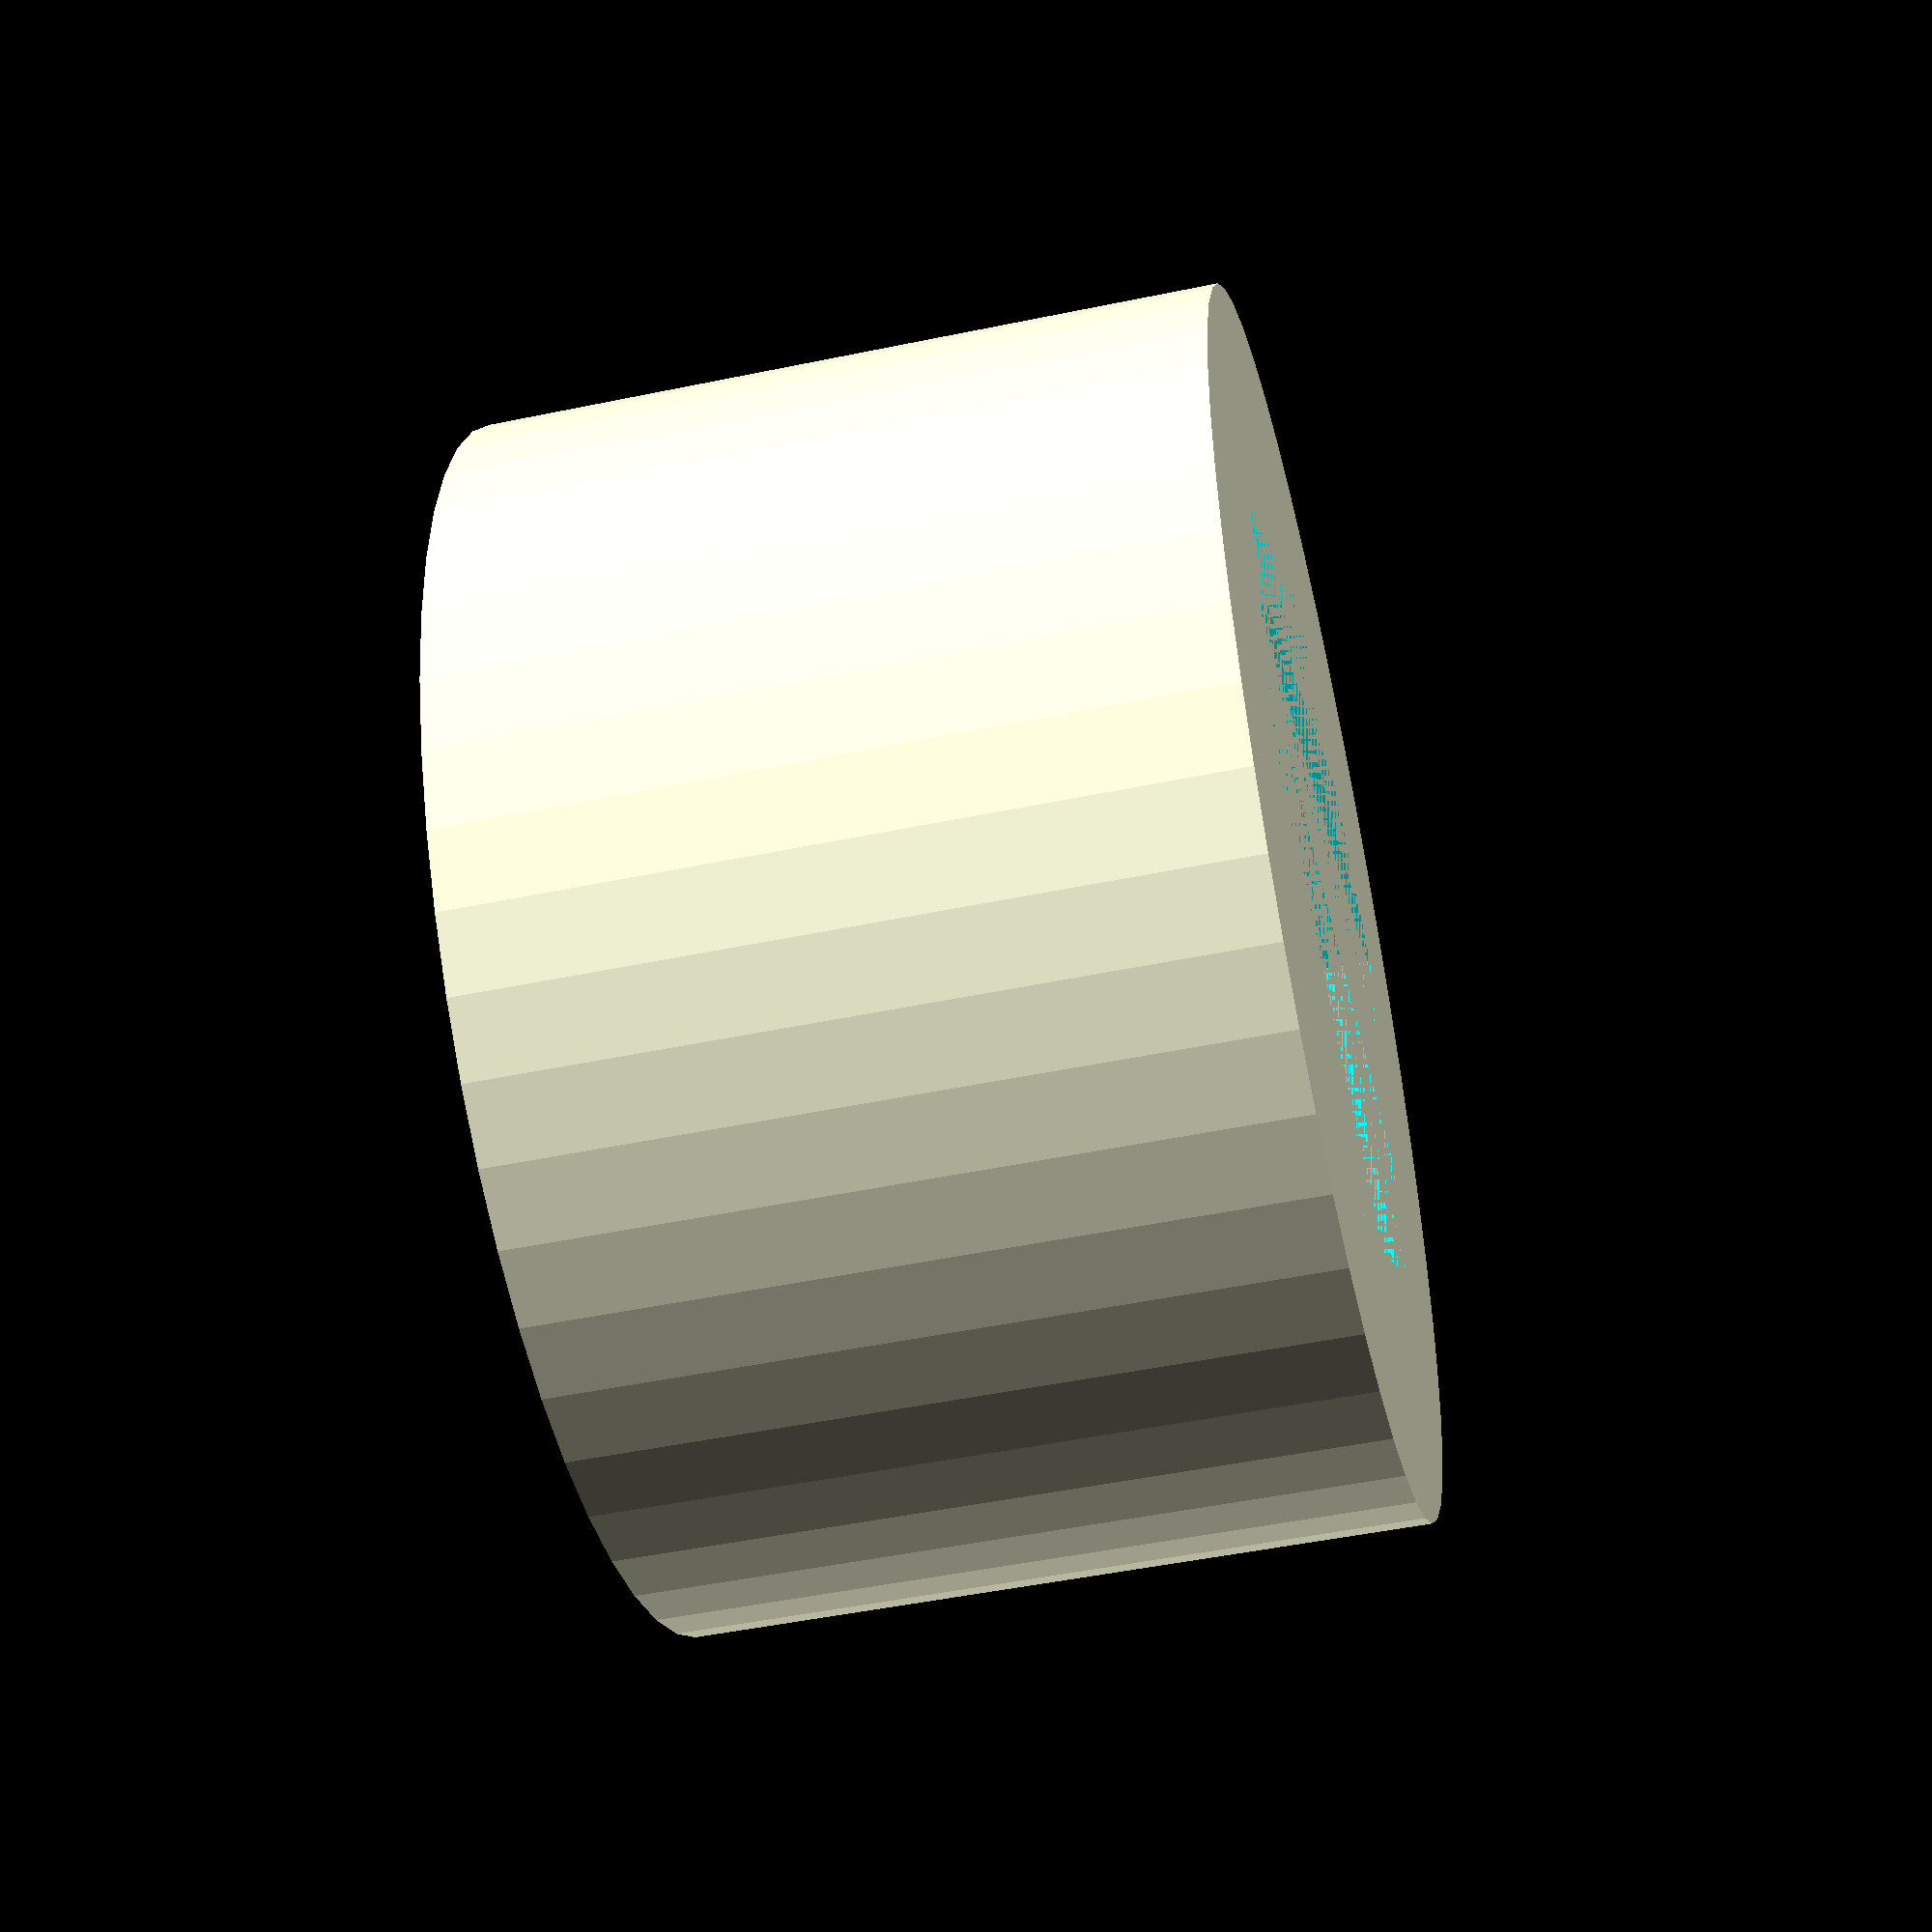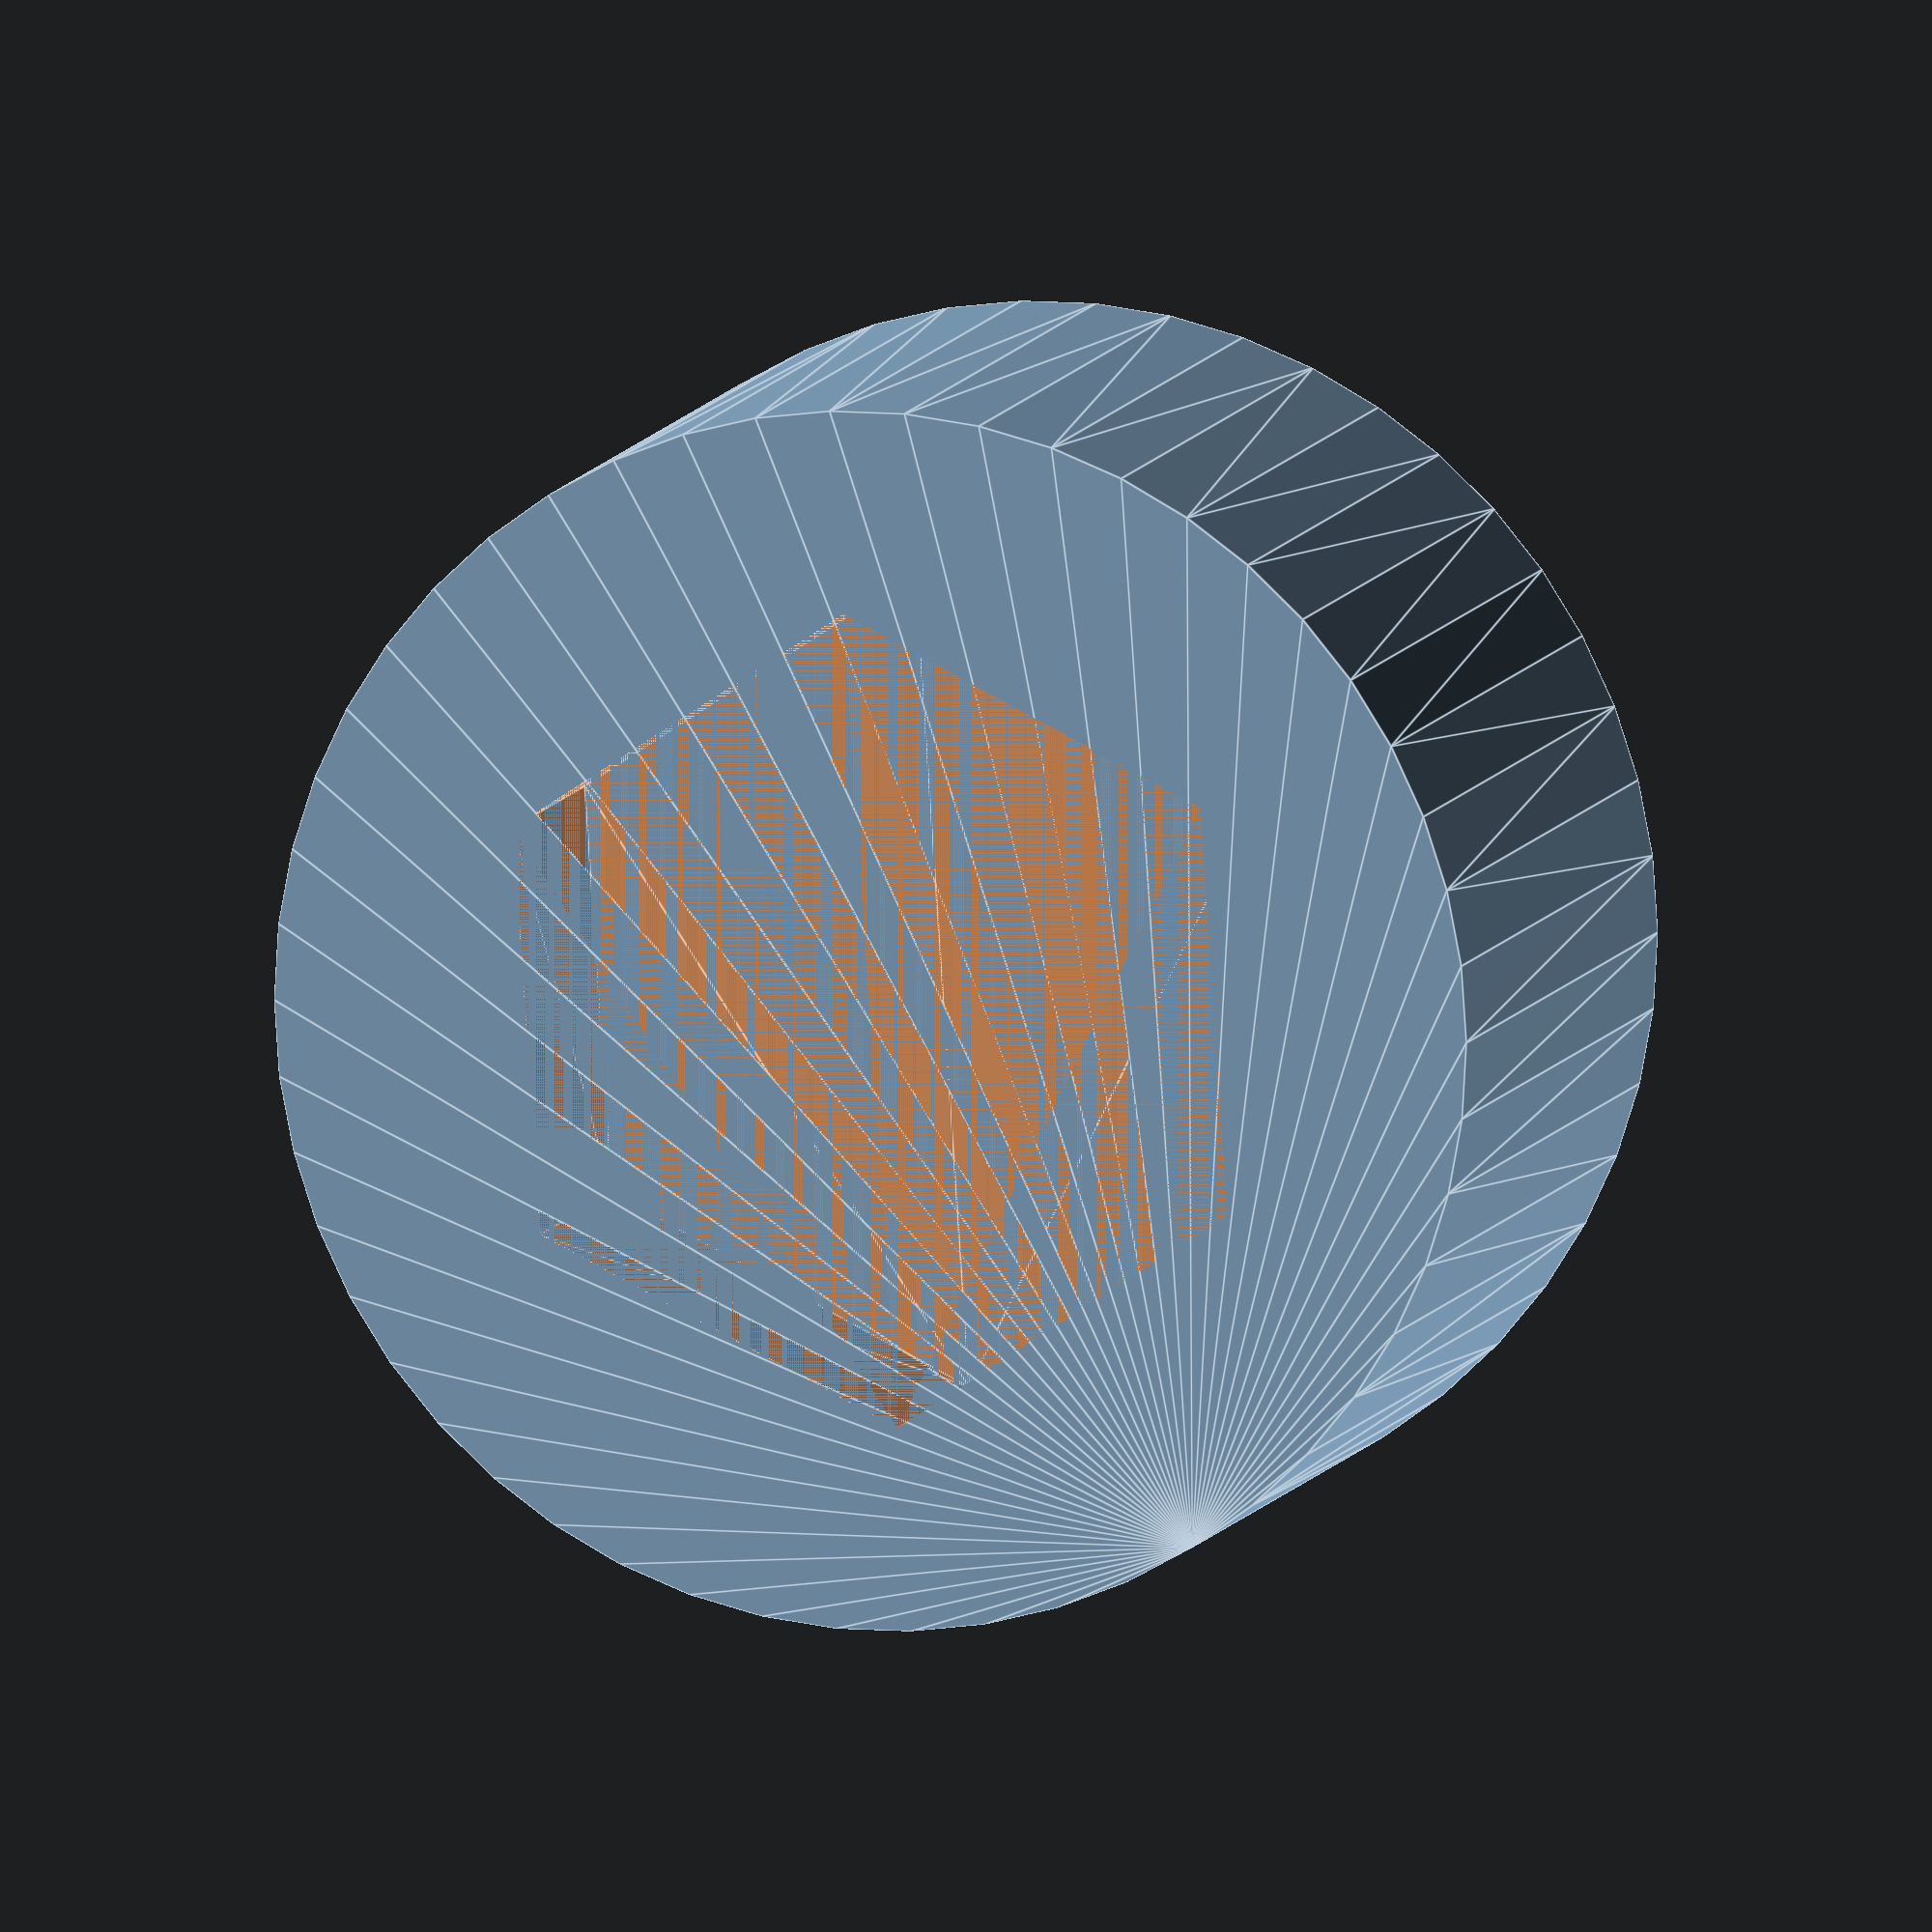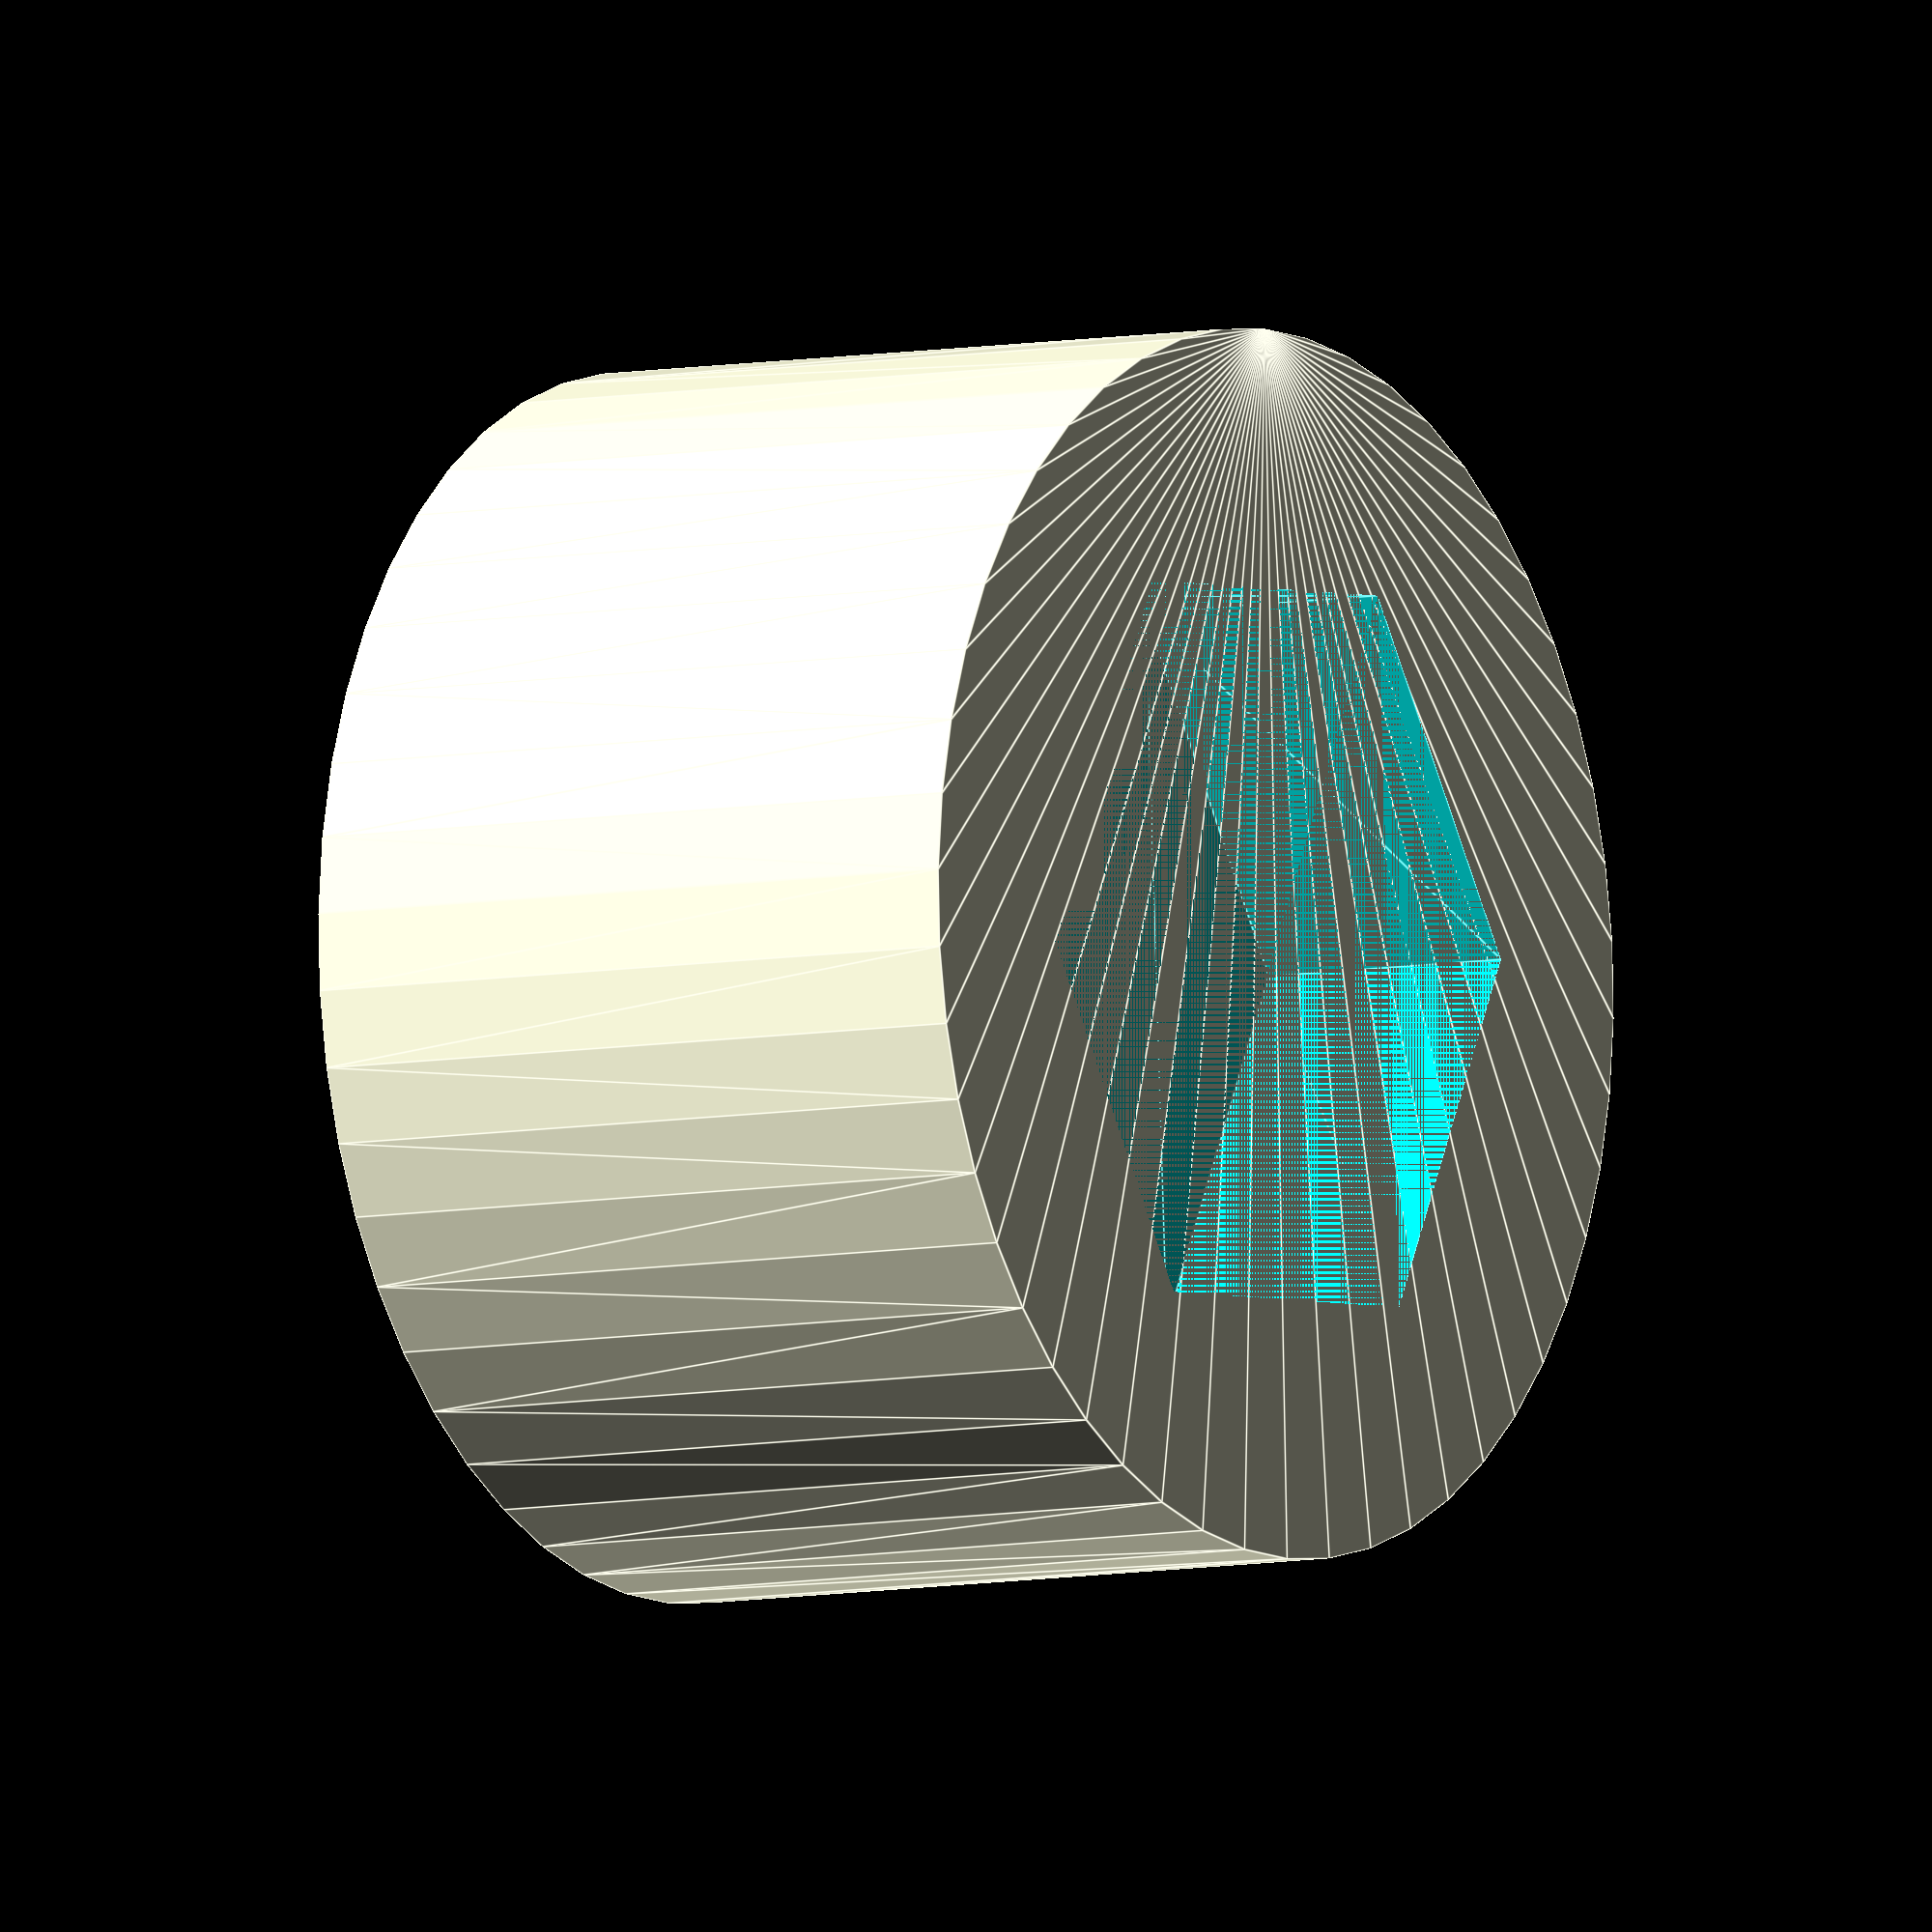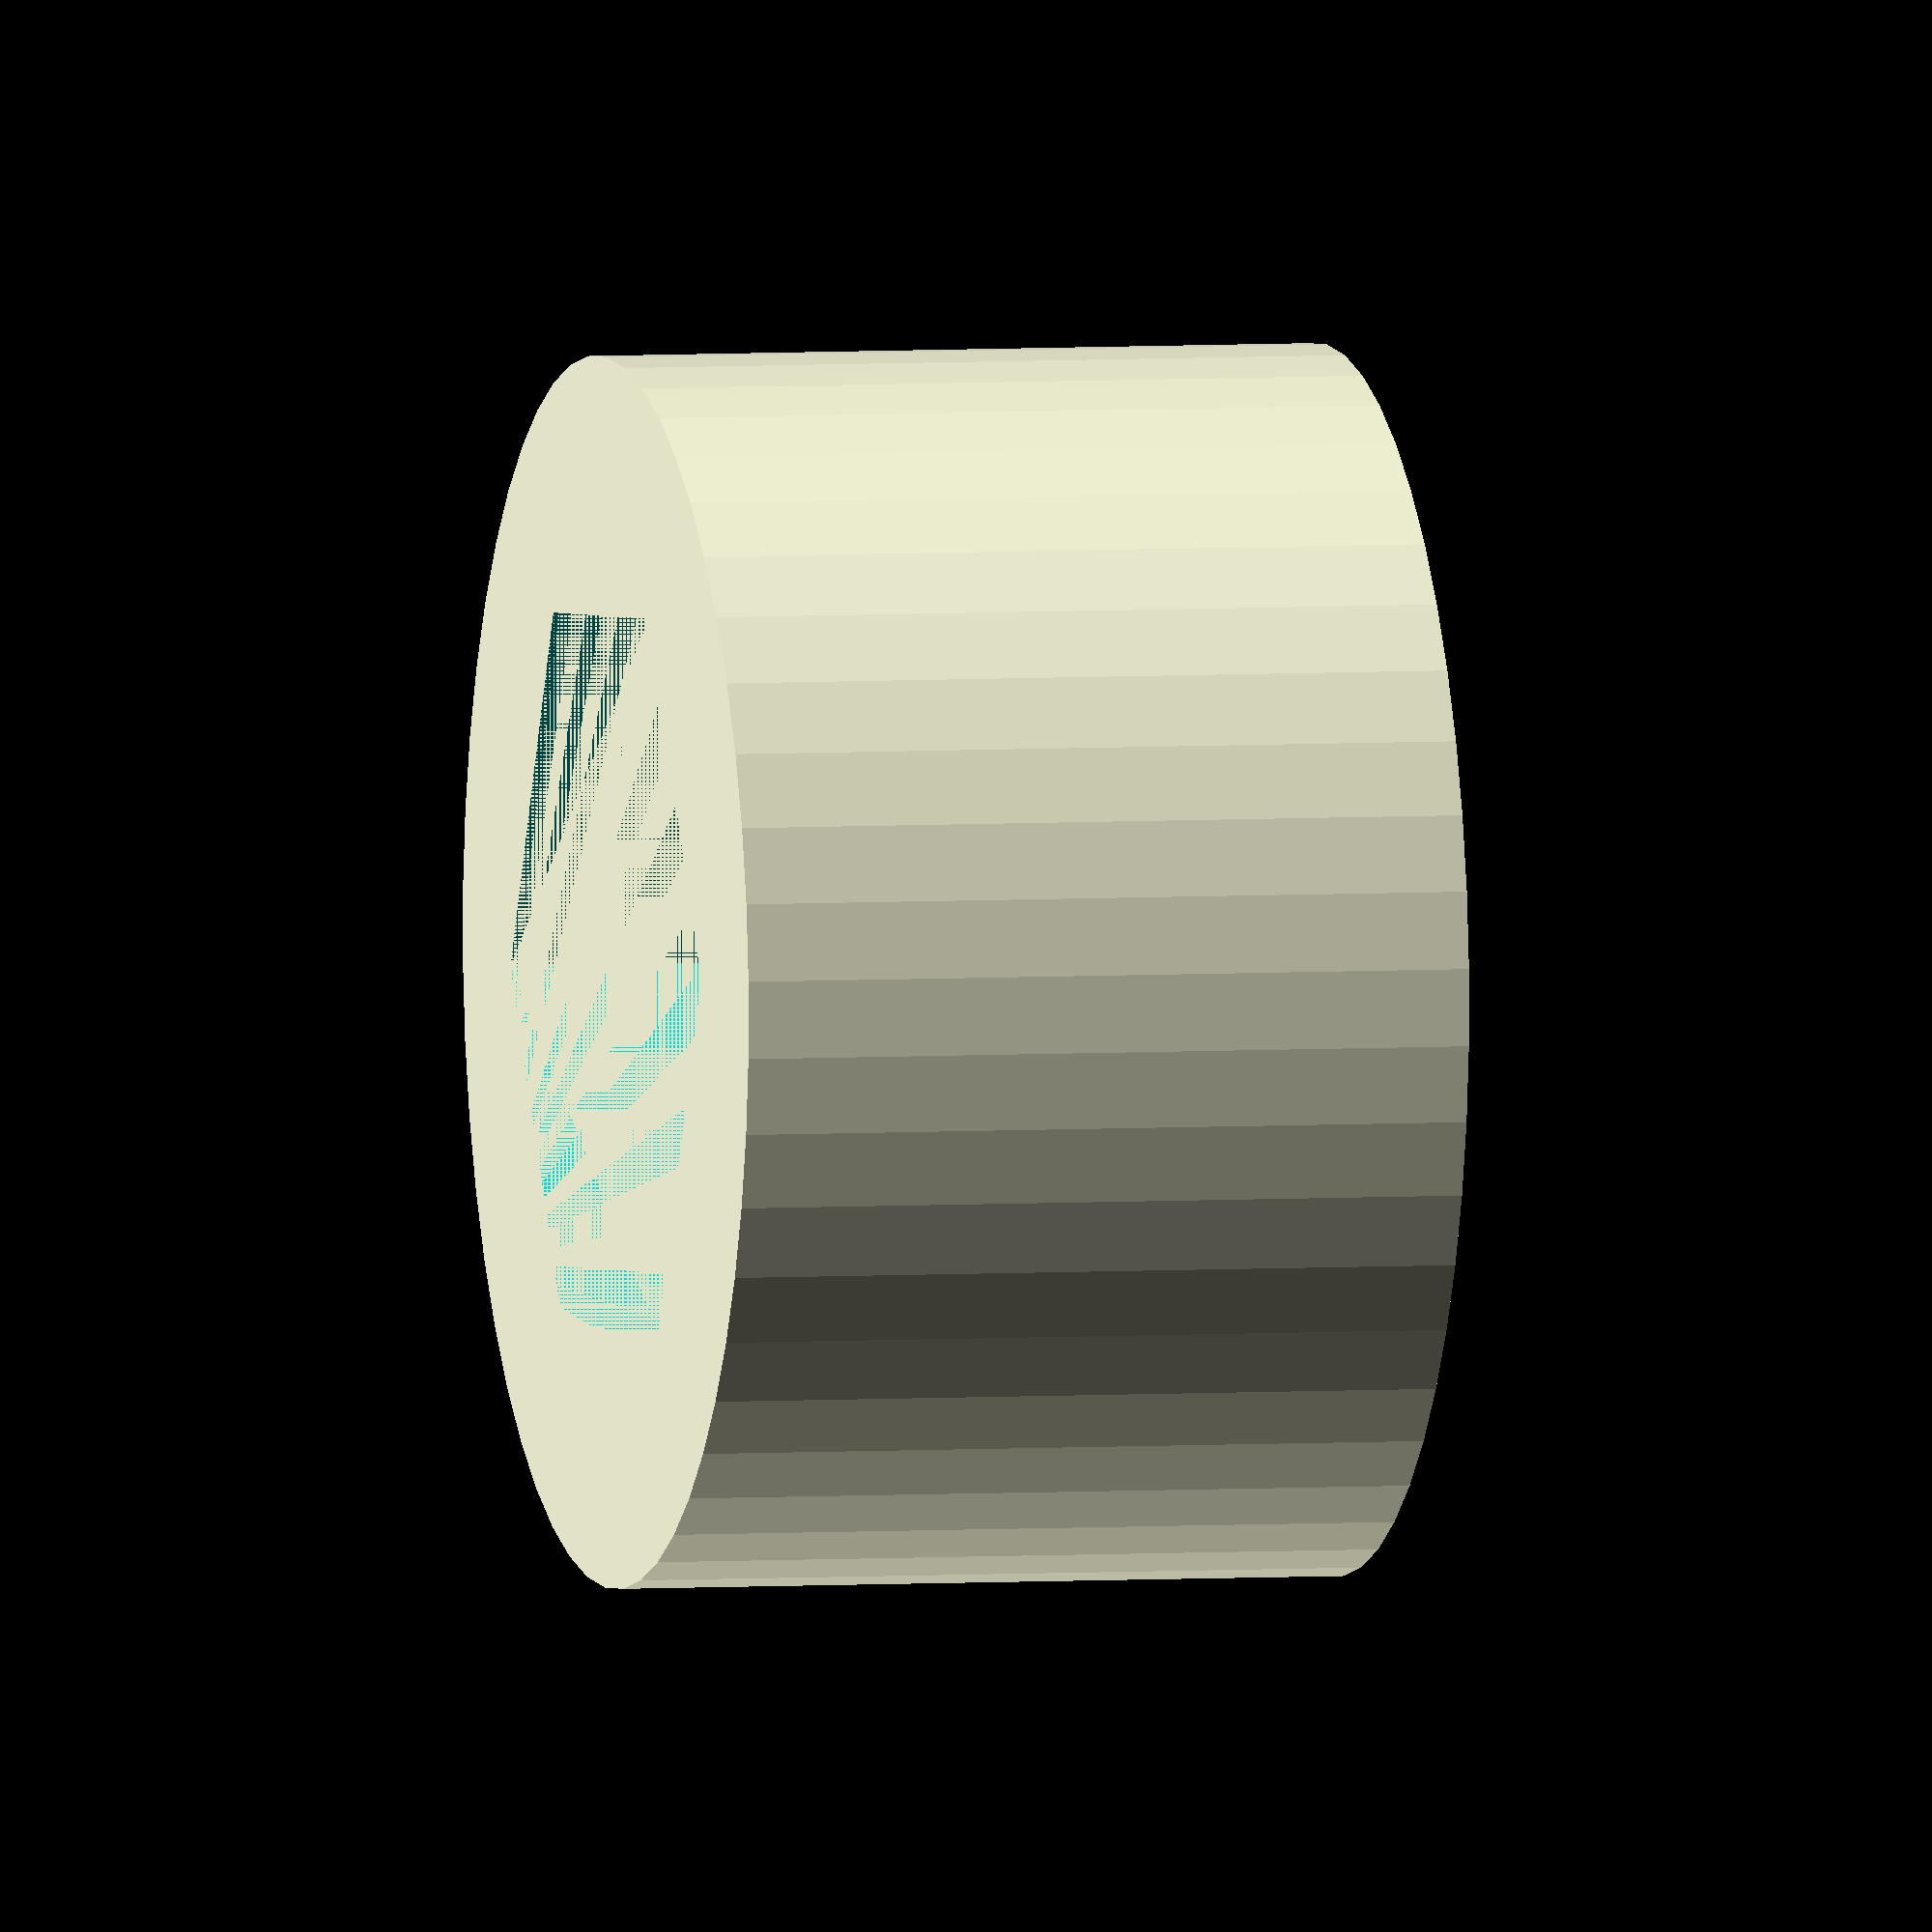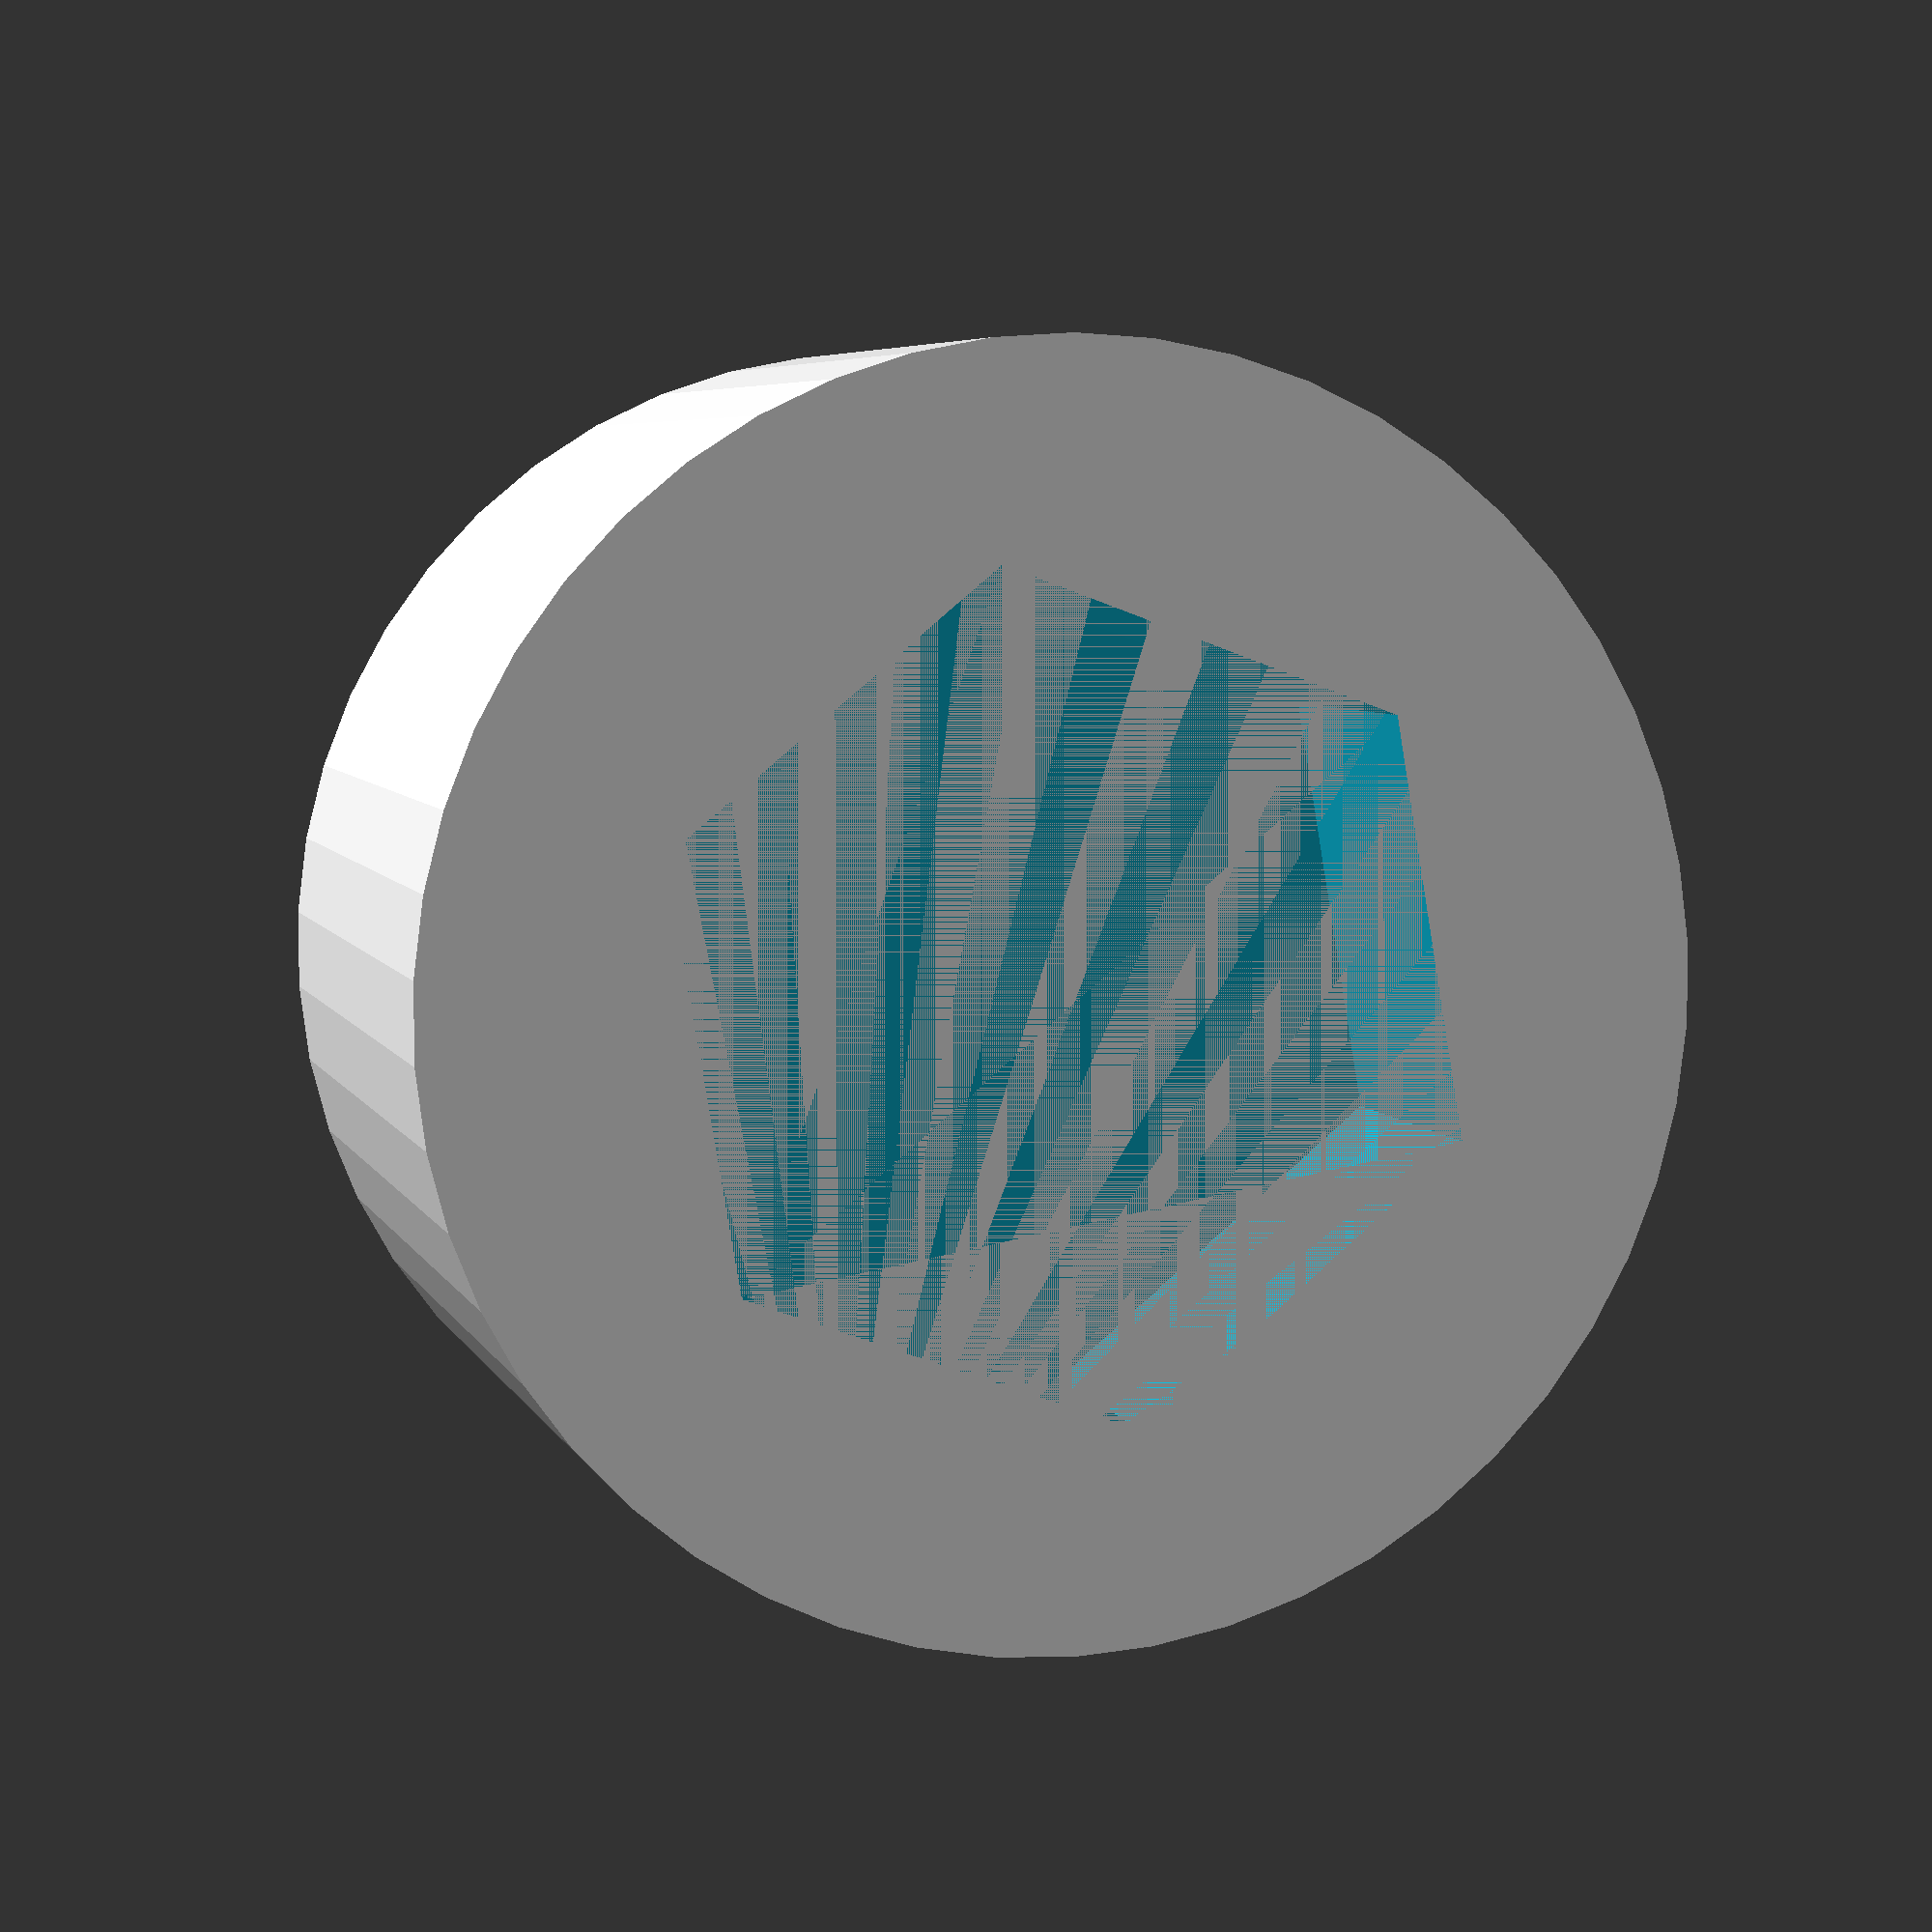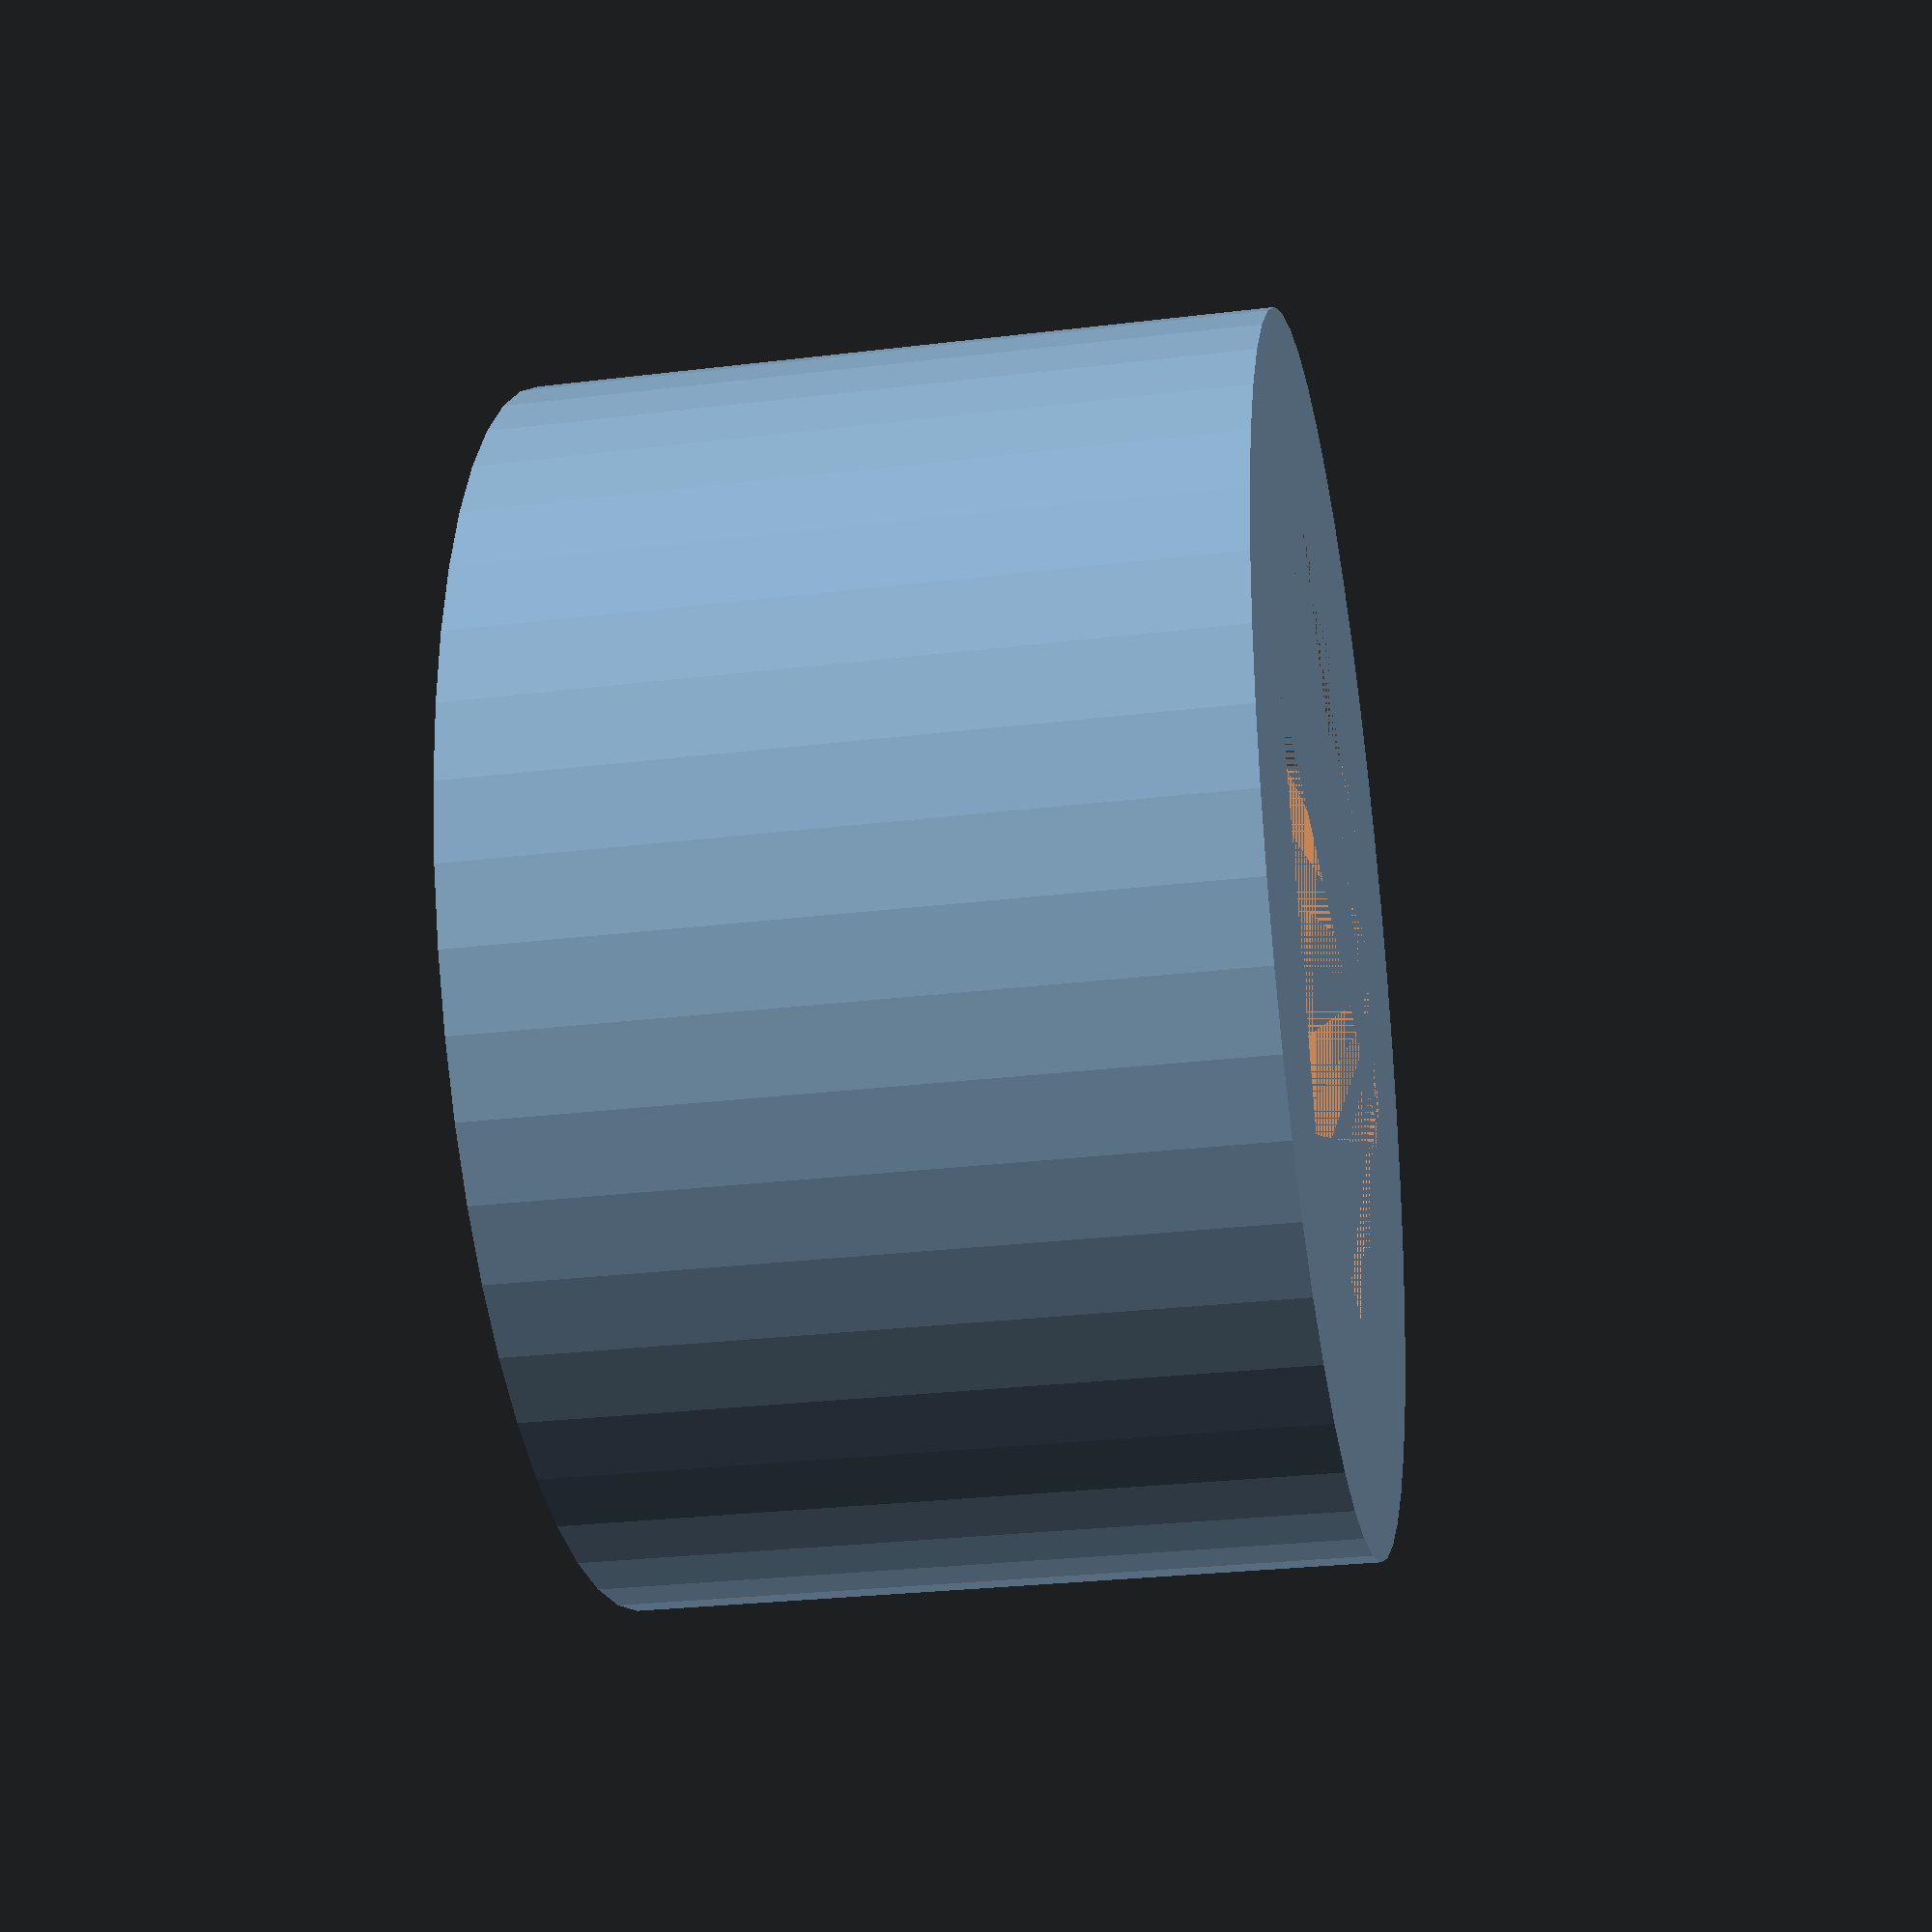
<openscad>
$fn = 50;


difference() {
	union() {
		hull() {
			cylinder(h = 6, r = 5);
			cylinder(h = 6, r = 5);
			cylinder(h = 6, r = 5);
			cylinder(h = 6, r = 5);
		}
	}
	union() {
		translate(v = [0, 0, 0]) {
			rotate(a = [0, 0, 0]) {
				difference() {
					union() {
						linear_extrude(height = 2.2500000000) {
							polygon(points = [[3.3370000000, 0.0000000000], [1.6685000000, 2.8899267724], [-1.6685000000, 2.8899267724], [-3.3370000000, 0.0000000000], [-1.6685000000, -2.8899267724], [1.6685000000, -2.8899267724]]);
						}
					}
					union();
				}
			}
		}
	}
}
</openscad>
<views>
elev=48.5 azim=159.7 roll=103.1 proj=p view=solid
elev=351.1 azim=273.9 roll=195.0 proj=o view=edges
elev=186.3 azim=243.1 roll=56.8 proj=o view=edges
elev=175.7 azim=3.3 roll=283.4 proj=o view=solid
elev=174.4 azim=39.7 roll=15.7 proj=p view=wireframe
elev=27.6 azim=354.1 roll=100.6 proj=p view=wireframe
</views>
